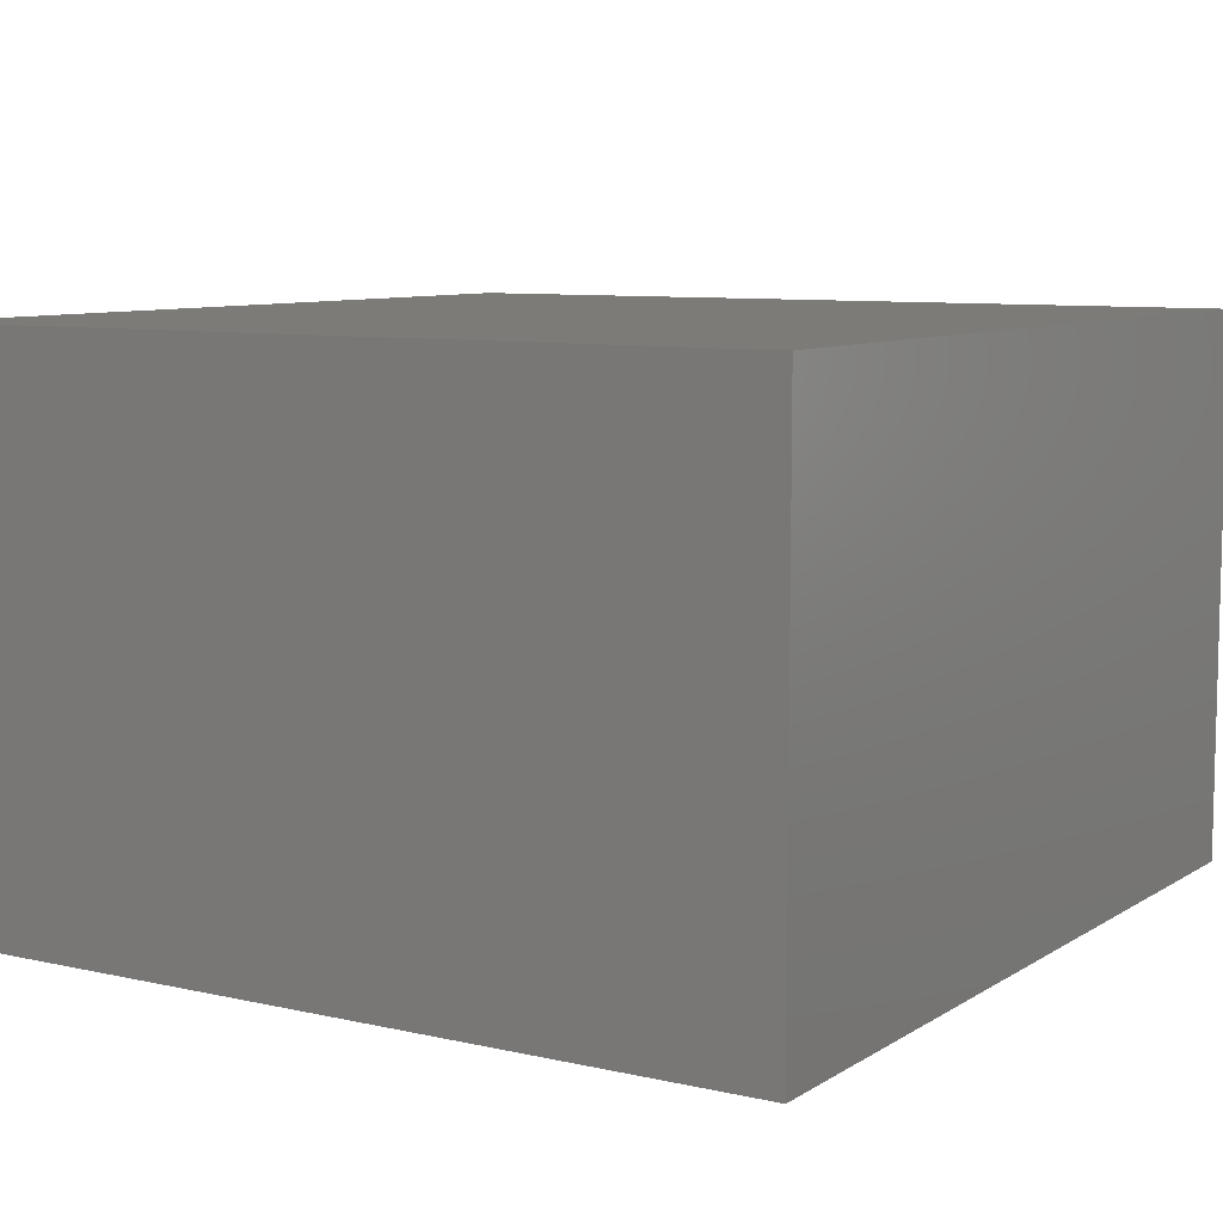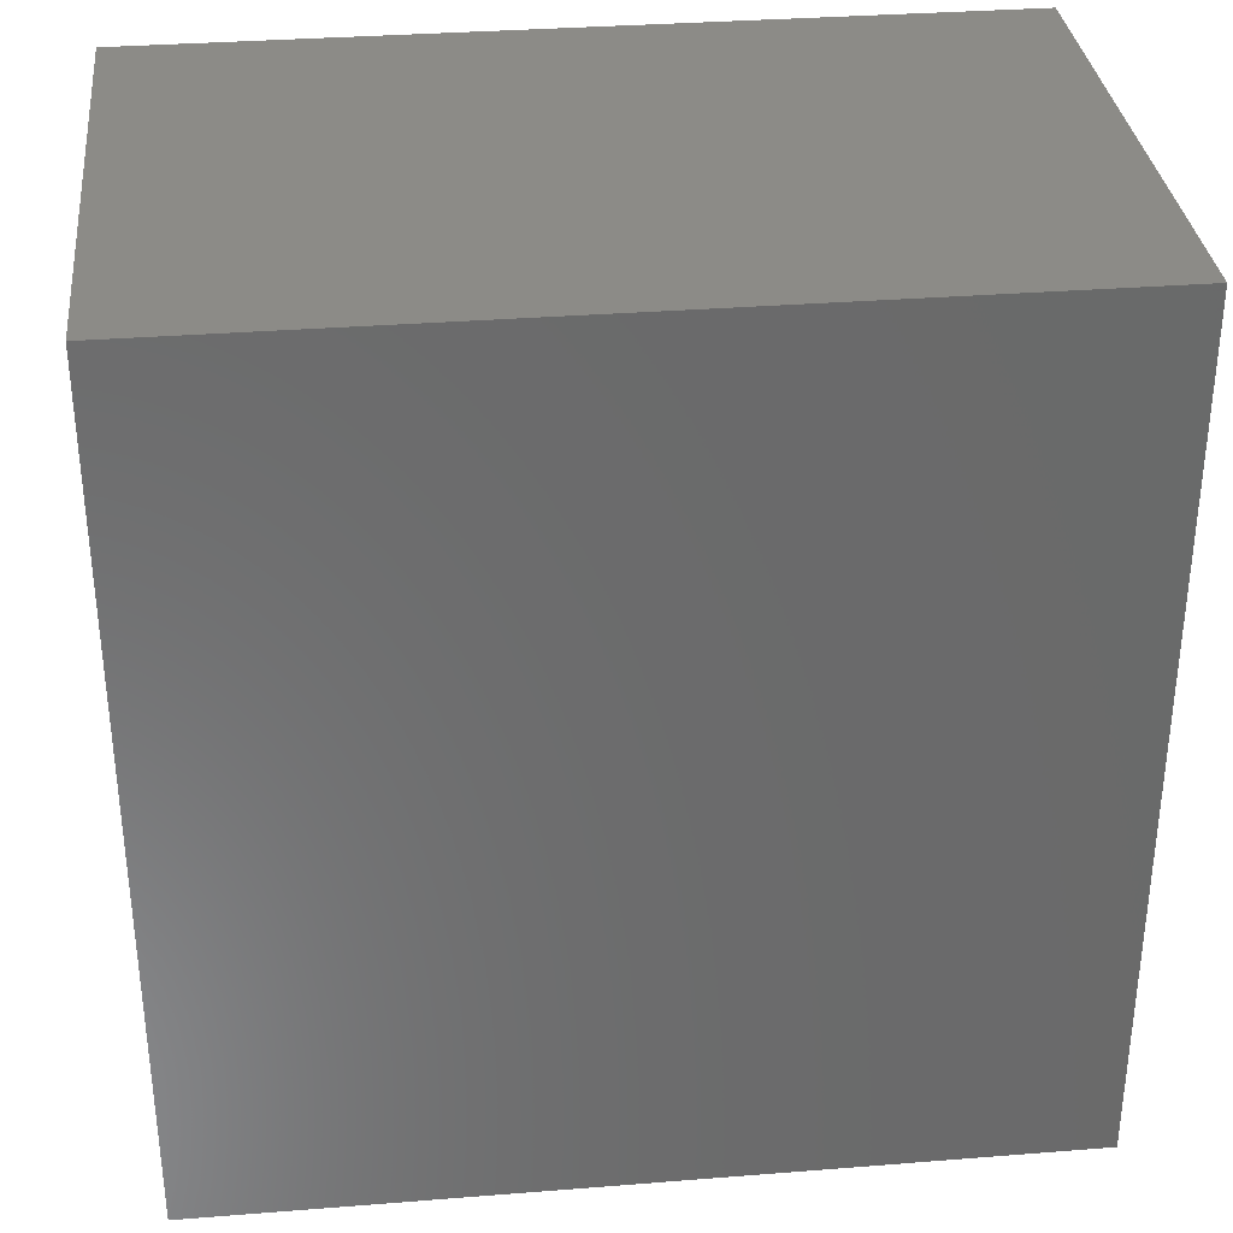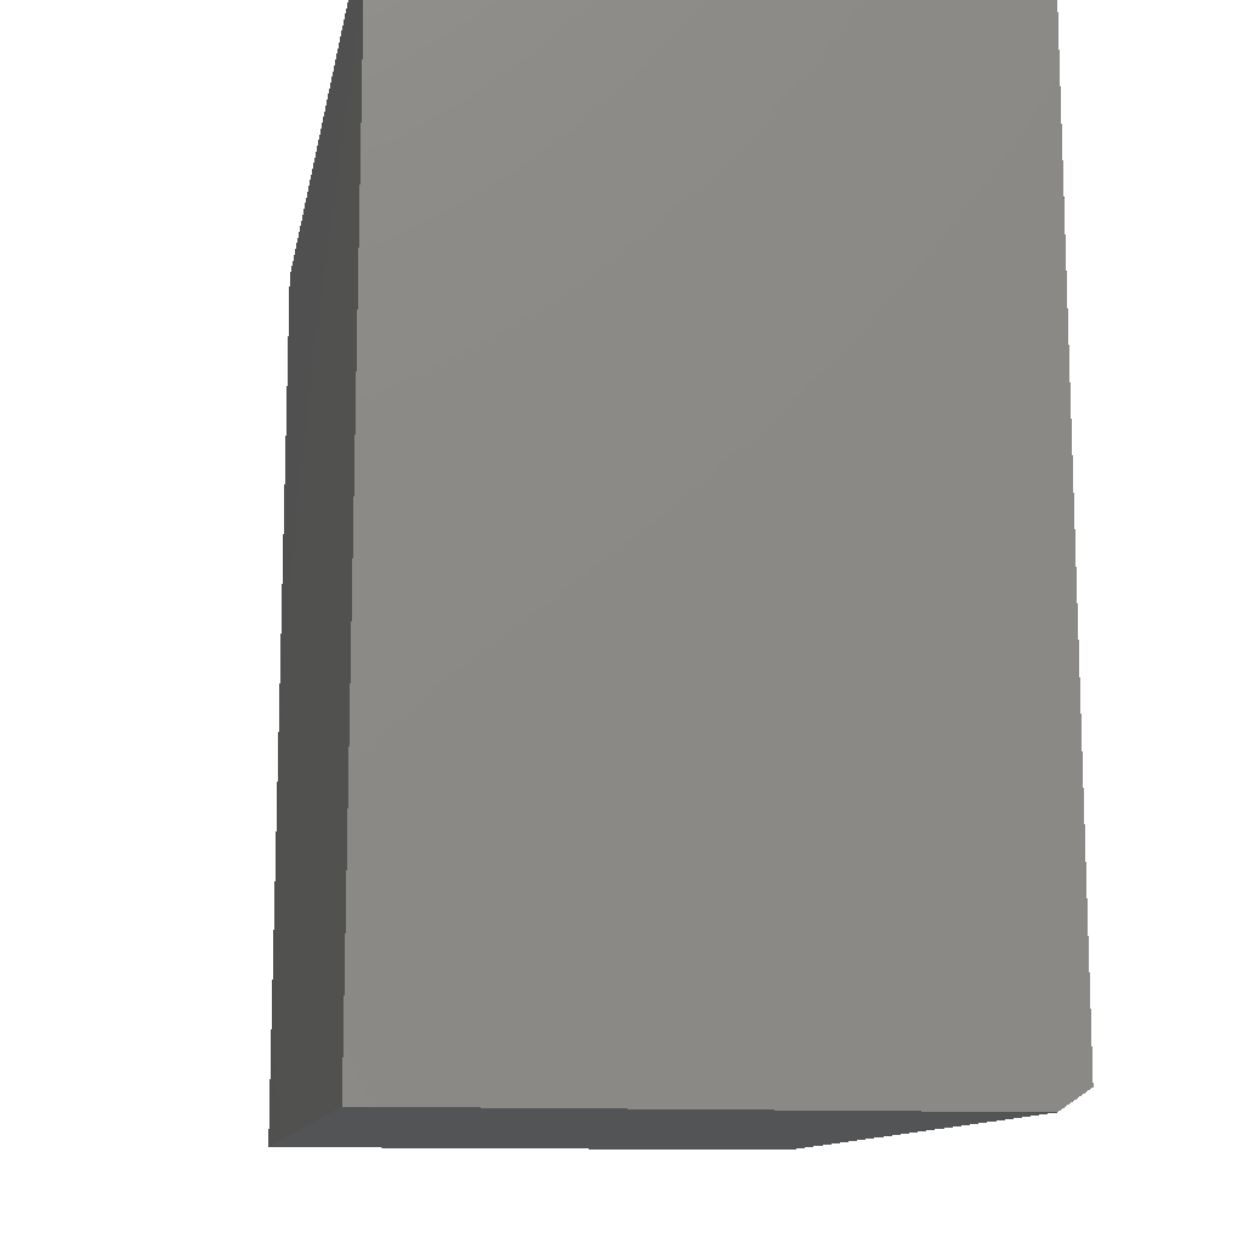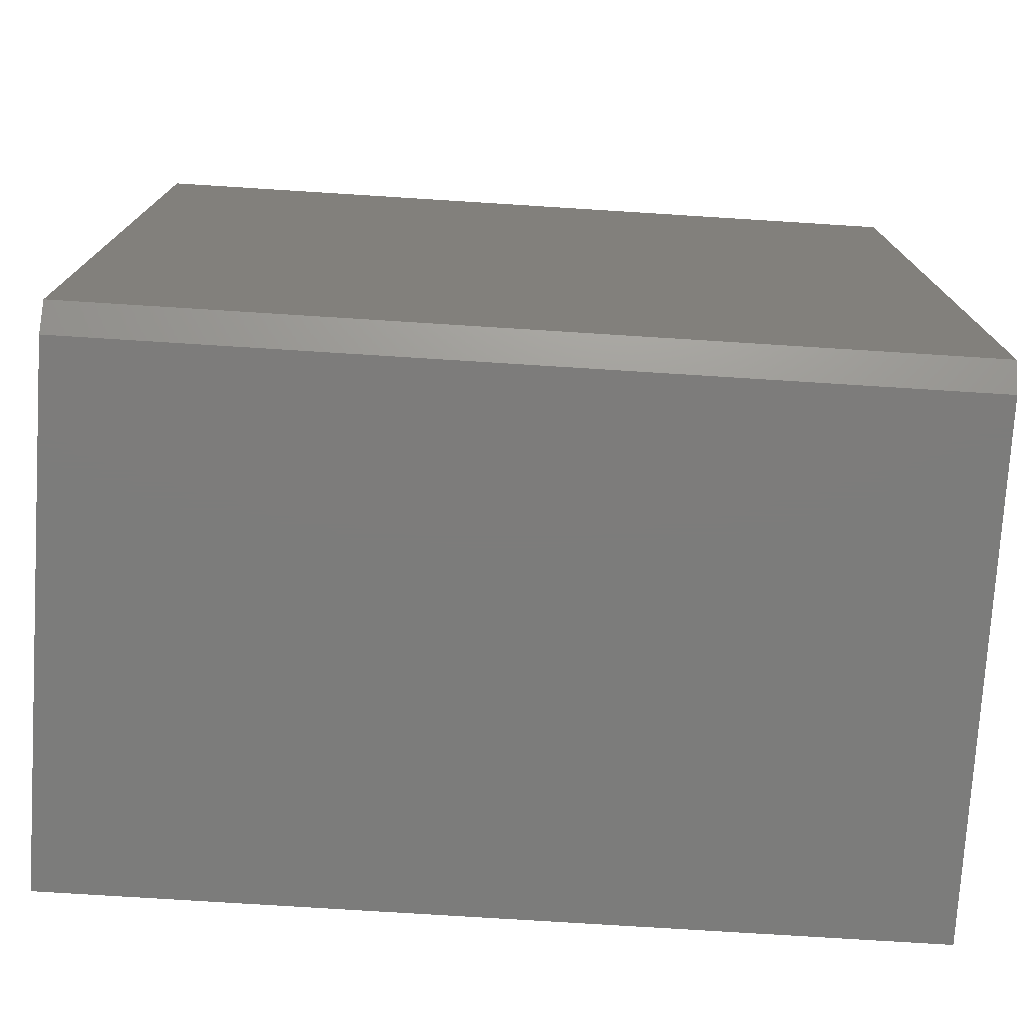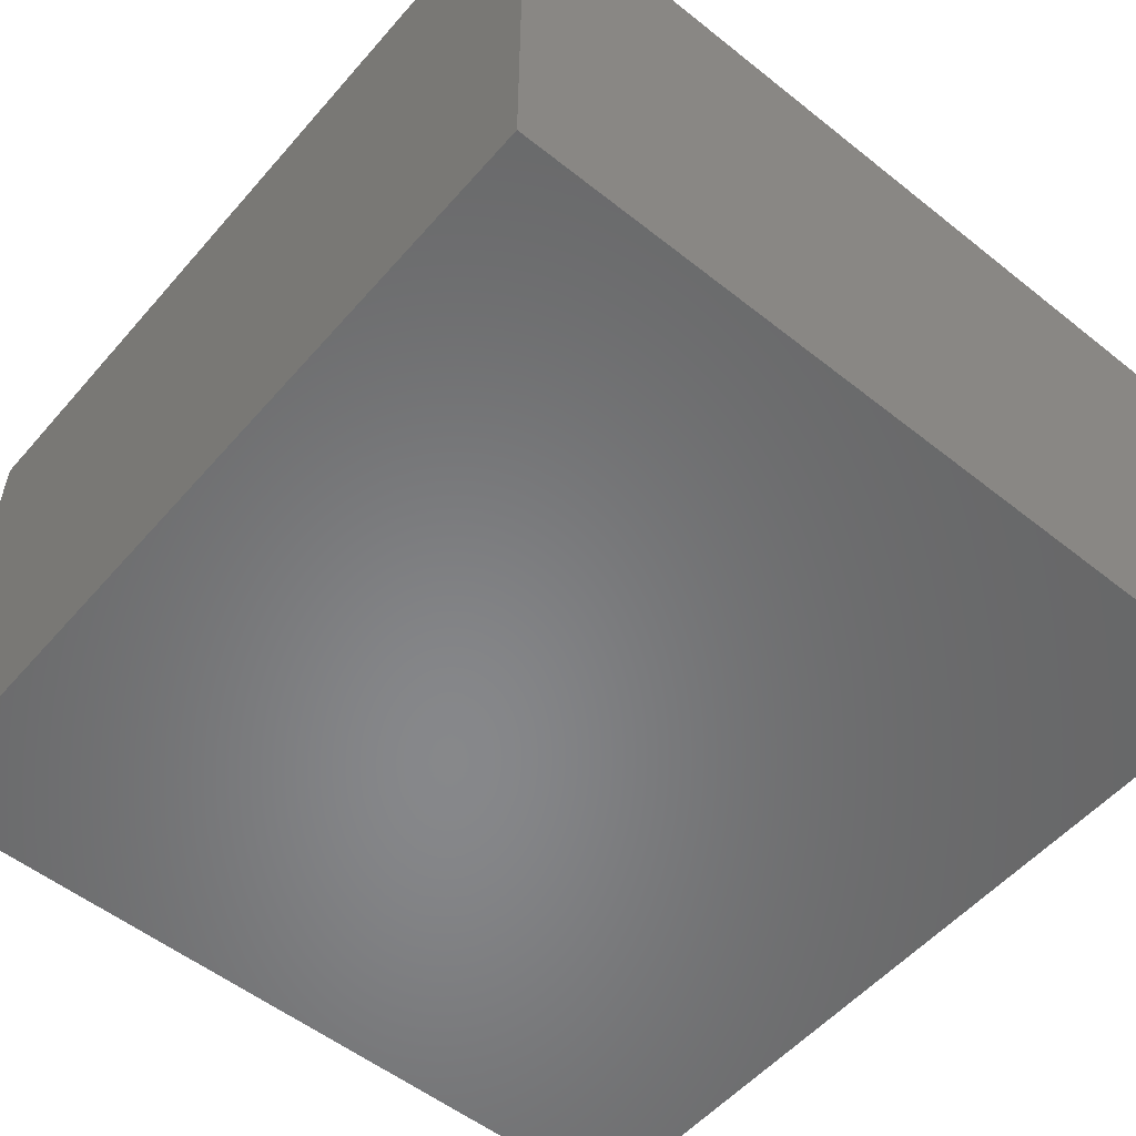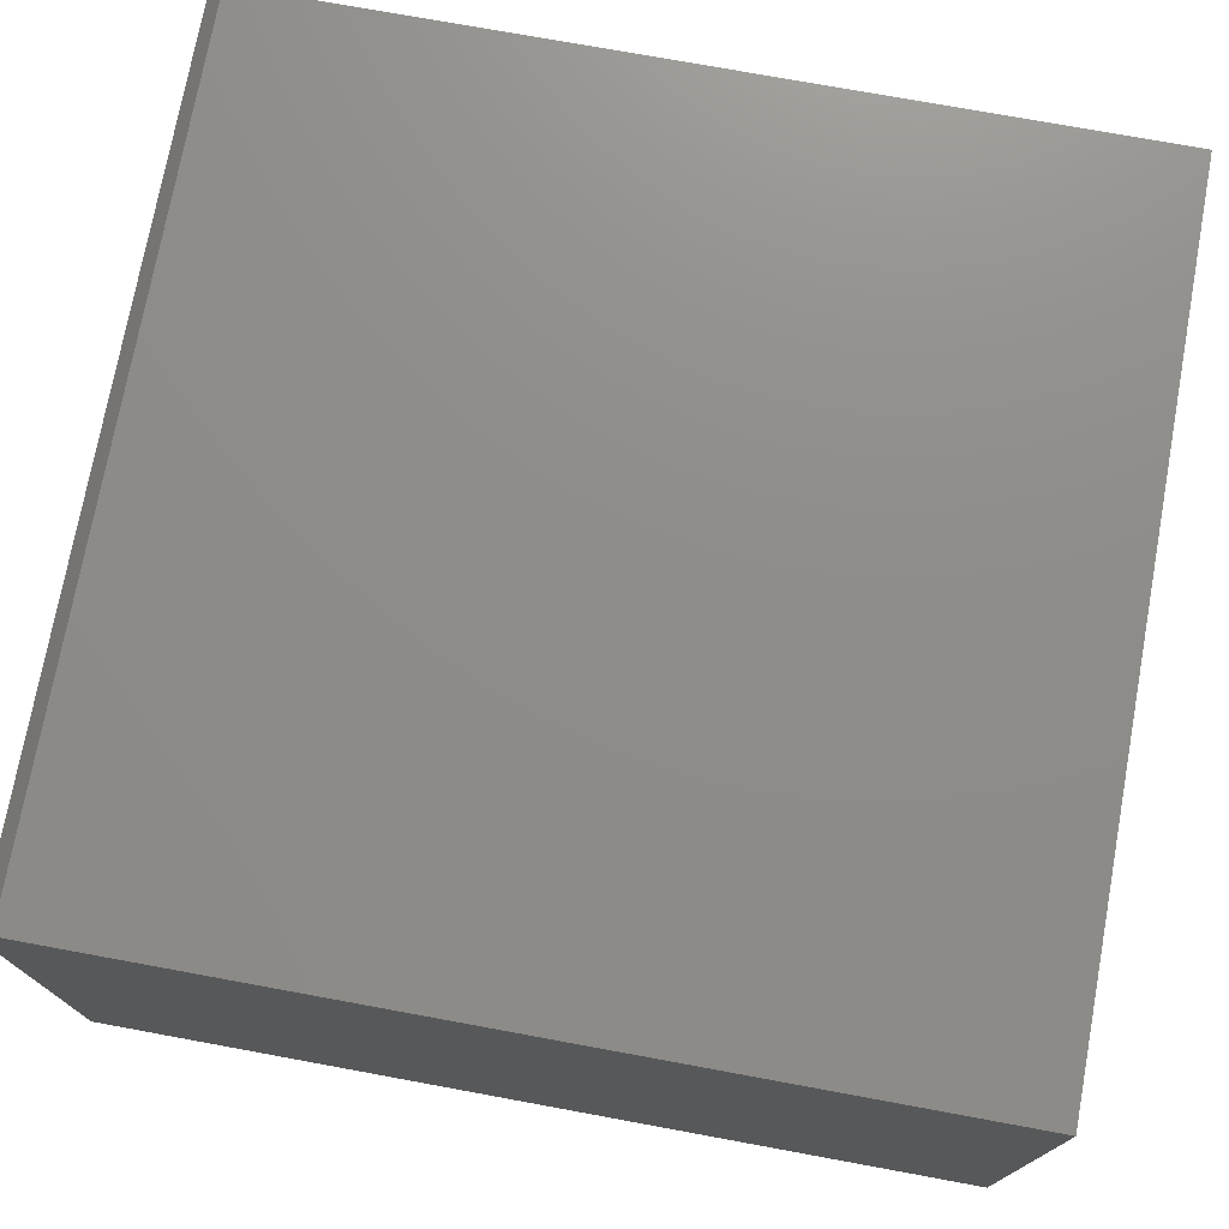
<metadata>
{"format":"stl","ext":"stl","renderer":"f3d","projection":"perspective","resolution":1024,"background":"white","views":[{"elev":8.4,"azim":-148.1,"up":"+Z"},{"elev":33.3,"azim":-6.2,"up":"+Y"},{"elev":-12.0,"azim":-100.1,"up":"+Y"},{"elev":-75.7,"azim":-3.6,"up":"+Y"},{"elev":-54.3,"azim":-40.1,"up":"+Z"},{"elev":74.4,"azim":100.4,"up":"+Z"}]}
</metadata>
<code>
# stl→obj: 10 verts, 16 faces
v -0.7188 -0.75 0
v 1.11e-16 -0.75 -4.401e-17
v -0.7188 -0.75 0.4381
v 1.378e-16 -0.75 0.4381
v -0.7188 3.137e-33 0.4615
v -0.7188 0 0
v -0.7188 -0.7344 0.4615
v 2.826e-17 7.98e-17 0.4615
v 1.098e-16 -0.7344 0.4615
v 0 7.98e-17 -4.401e-17
f 1 2 3
f 3 2 4
f 5 6 7
f 7 6 1
f 7 1 3
f 8 5 9
f 9 5 7
f 10 8 2
f 2 8 9
f 2 9 4
f 3 4 7
f 7 4 9
f 6 5 10
f 10 5 8
f 6 10 1
f 1 10 2

</code>
